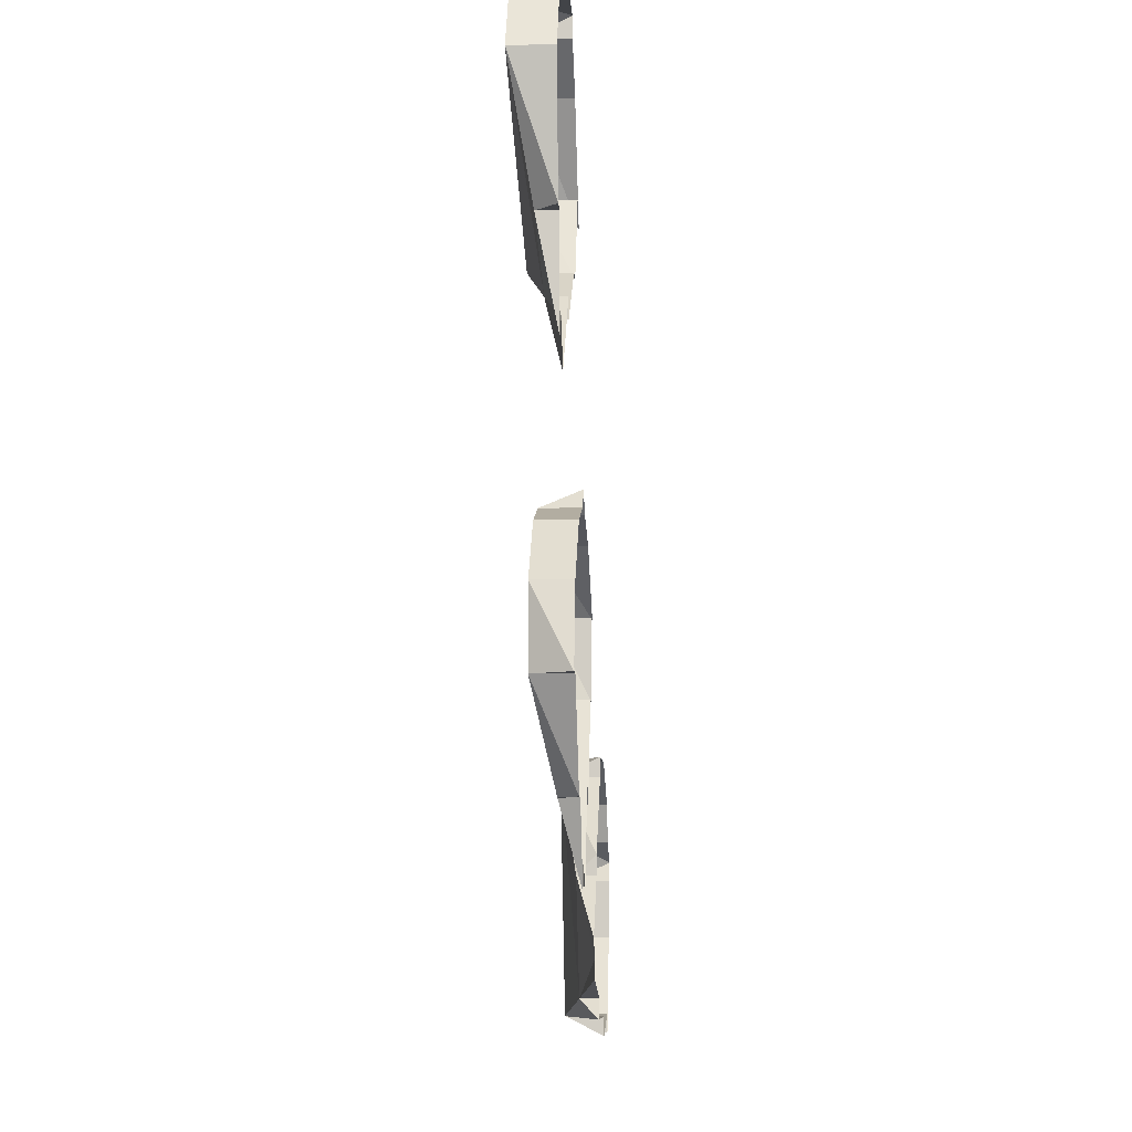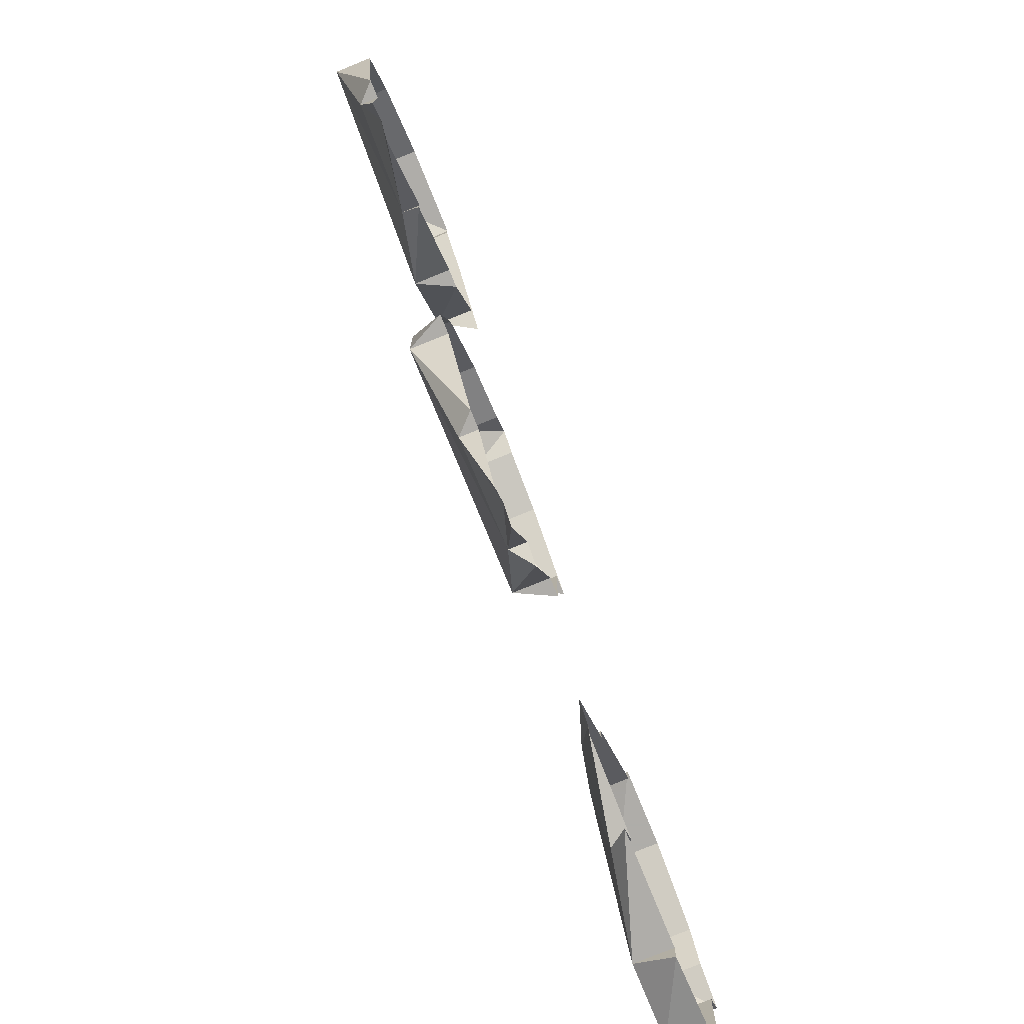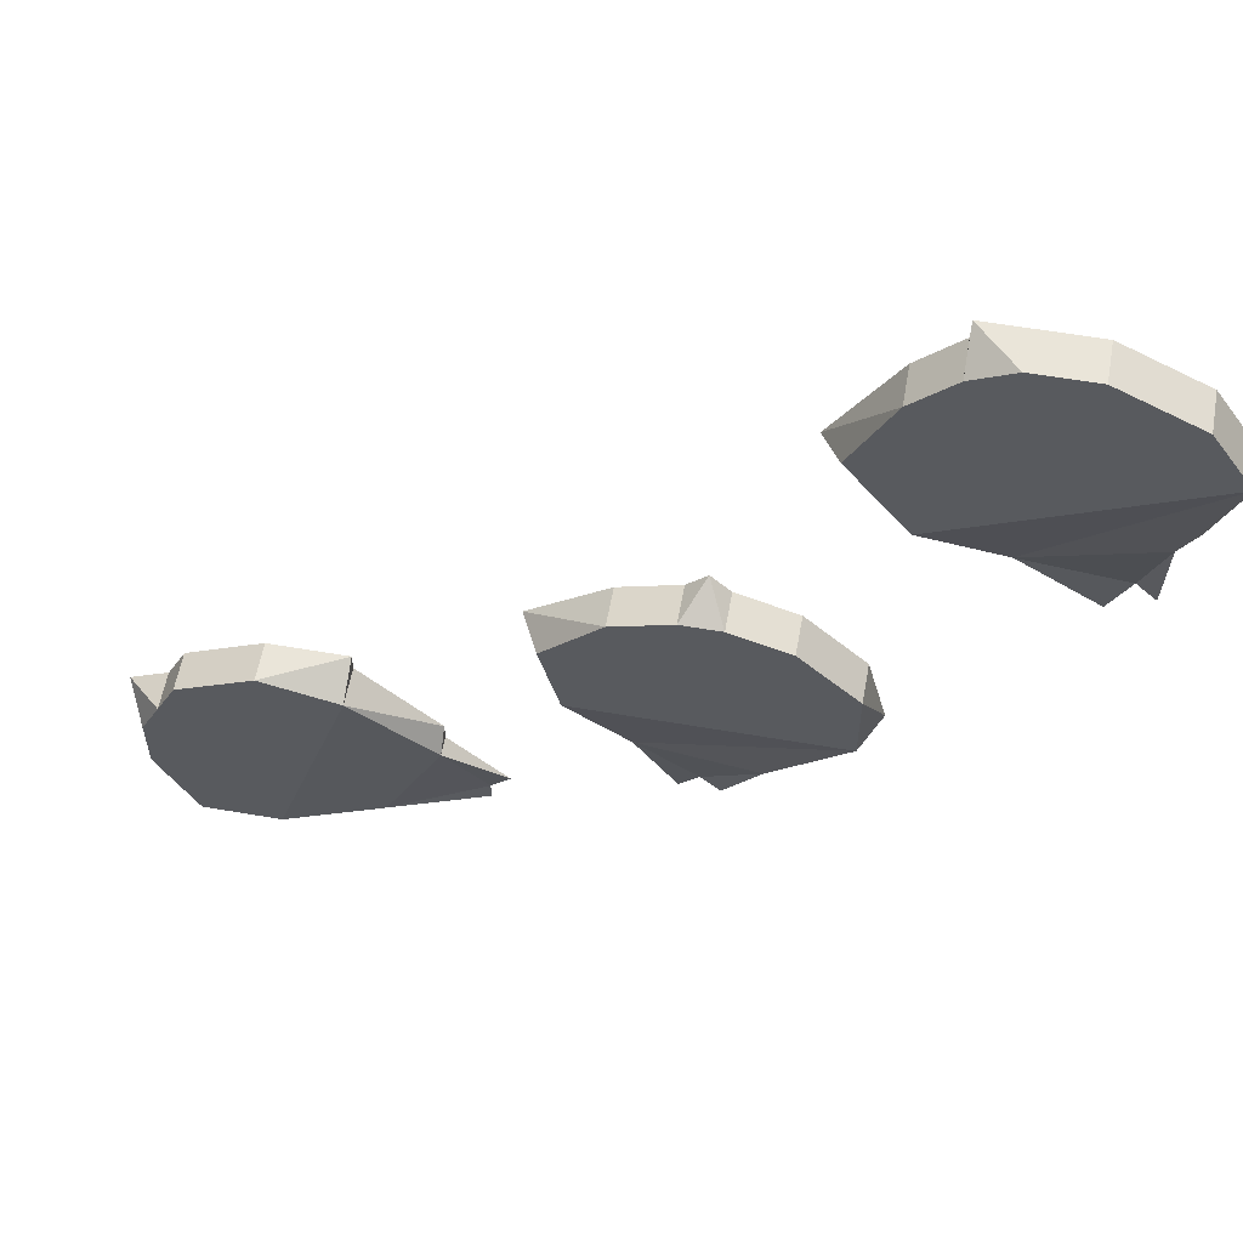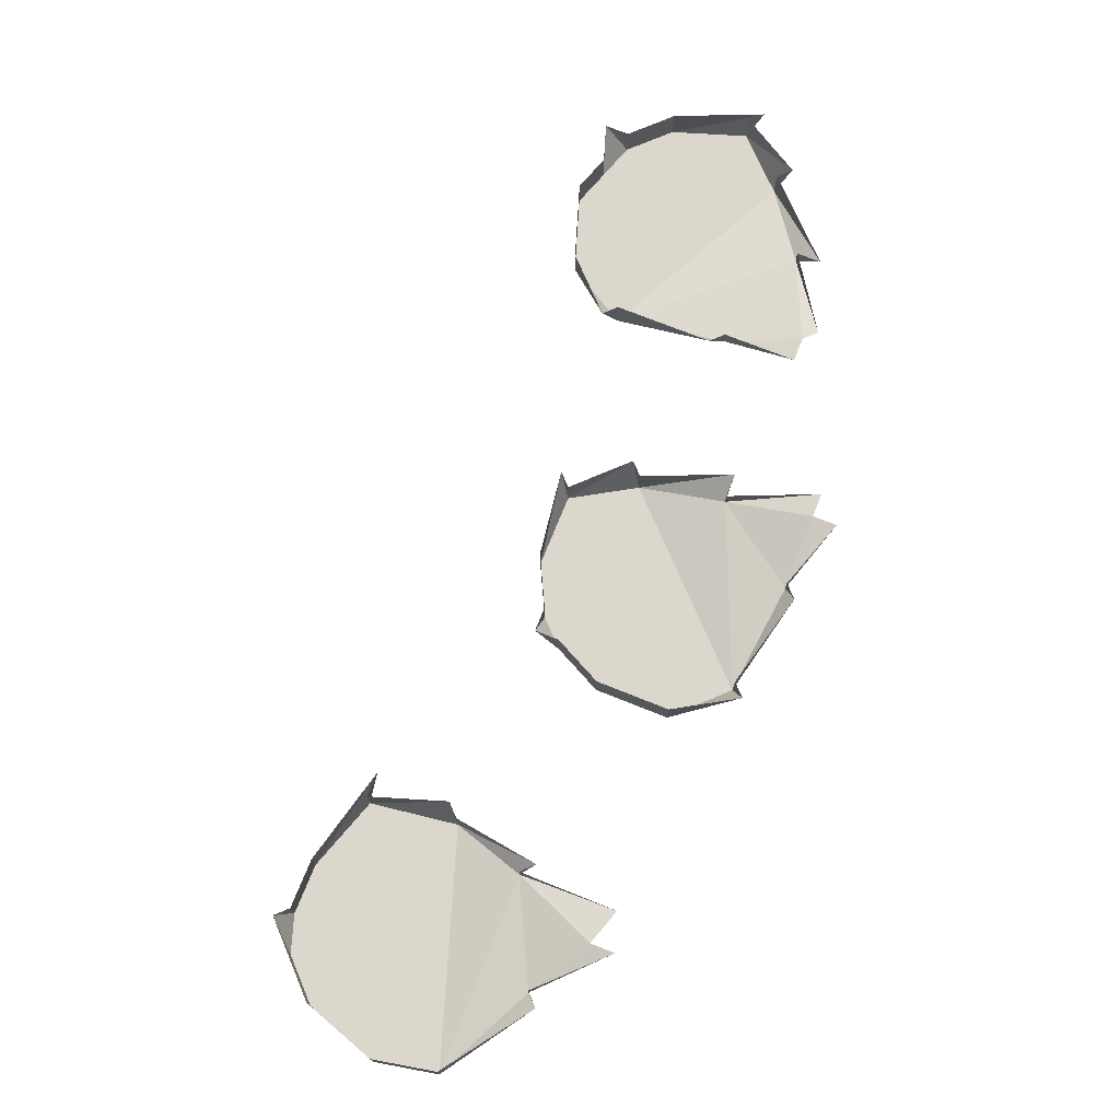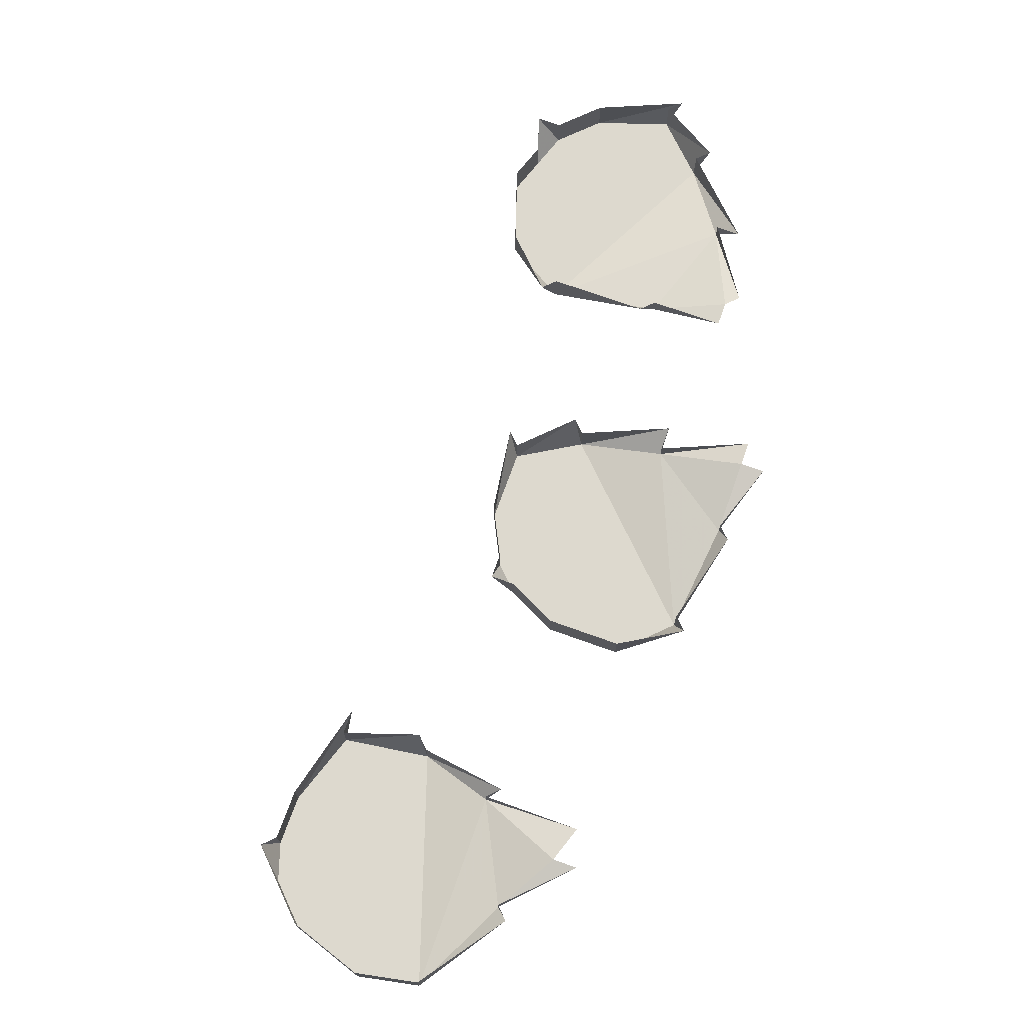
<metadata>
{"format":"obj","ext":"obj","renderer":"f3d","projection":"perspective","resolution":1024,"background":"white","views":[{"elev":-7.8,"azim":93.3,"up":"+Z"},{"elev":-77.2,"azim":112.2,"up":"+Z"},{"elev":57.7,"azim":10.2,"up":"+Z"},{"elev":73.1,"azim":66.9,"up":"+Y"},{"elev":71.7,"azim":64.8,"up":"+Y"}]}
</metadata>
<code>
o item/tomato_seed/3
v 1 -2 3
v -1 -2 3
v -4 -2 2
v 4 -2 2
v 1 0 3
v 0 0 4
v -1 0 3
v -4 0 2
v -8 0 -1
v -7 -2 -1
v 7 -2 -1
v 7 0 -1
v 4 0 2
v -6 -2 -5
v 7 -2 -5
v 8 0 -5
v 0 0 -13
v 3 -1 -10
v -3 -1 -9
v -1 0 -14
v -3 0 -9
v -4 0 -10
v -6 0 -5
v -7 0 -5
v -7 0 -1
v 4 0 -10
v 7 0 -5
v 3 0 -10
v 1 0 -14
v 11 -2 23
v 9 -2 22
v 7 -2 20
v 14 -2 23
v 11 0 23
v 9 0 23
v 9 0 22
v 7 0 20
v 4 0 15
v 5 -2 16
v 18 -2 21
v 18 0 21
v 14 0 23
v 8 -2 12
v 20 -2 18
v 20 0 18
v 17 0 8
v 18 -1 12
v 12 -1 10
v 16 0 6
v 12 0 10
v 12 0 9
v 8 0 12
v 7 0 12
v 5 0 16
v 19 0 12
v 18 0 12
v 18 0 7
v -25 -2 -11
v -26 -2 -13
v -26 -2 -16
v -24 -2 -9
v -25 0 -11
v -27 0 -12
v -26 0 -13
v -26 0 -16
v -24 0 -21
v -24 -2 -20
v -20 -2 -7
v -20 0 -7
v -24 0 -9
v -20 -2 -20
v -16 -2 -8
v -16 0 -7
v -10 0 -17
v -12 -1 -13
v -15 -1 -19
v -10 0 -18
v -15 0 -19
v -14 0 -20
v -20 0 -20
v -20 0 -21
v -24 0 -20
v -12 0 -12
v -16 0 -8
v -12 0 -13
v -9 0 -16
v 1 -2 3
v 1 -2 3
v 1 -2 3
v 1 -2 3
v 1 -2 3
v 1 -2 3
v 1 -2 3
v 1 -2 3
v 1 -2 3
v 1 -2 3
v 1 -2 3
v 1 -2 3
v 1 -2 3
v 1 -2 3
v 1 -2 3
v 1 -2 3
v 1 -2 3
v 1 -2 3
v 1 -2 3
v 1 -2 3
v 1 -2 3
v 1 -2 3
v 1 -2 3
v 1 -2 3
v 1 -2 3
v 1 -2 3
v 1 -2 3
v 1 -2 3
v 1 -2 3
v 1 -2 3
v 1 -2 3
v 1 -2 3
f 1 2 3
f 1 3 4
f 1 4 5
f 1 5 6
f 1 6 2
f 2 6 7
f 2 7 3
f 3 7 8
f 3 8 9
f 3 9 10
f 3 10 11
f 3 11 4
f 4 11 12
f 4 12 13
f 4 13 5
f 10 14 15
f 10 15 11
f 11 15 16
f 11 16 12
f 11 12 12
f 17 18 19
f 17 19 20
f 20 19 21
f 21 19 22
f 22 19 14
f 22 14 23
f 23 14 24
f 24 14 10
f 24 10 25
f 25 10 9
f 15 14 19
f 15 19 18
f 15 18 26
f 15 26 27
f 15 27 16
f 18 28 26
f 28 18 29
f 29 18 17
f 30 31 32
f 30 32 33
f 30 33 34
f 30 34 35
f 30 35 31
f 31 35 36
f 31 36 32
f 32 36 37
f 32 37 38
f 32 38 39
f 32 39 40
f 32 40 33
f 33 40 41
f 33 41 42
f 33 42 34
f 39 43 44
f 39 44 40
f 40 44 45
f 40 45 41
f 40 41 41
f 46 47 48
f 46 48 49
f 49 48 50
f 50 48 51
f 51 48 43
f 51 43 52
f 52 43 53
f 53 43 39
f 53 39 54
f 54 39 38
f 44 43 48
f 44 48 47
f 44 47 55
f 44 55 45
f 44 45 45
f 47 56 55
f 56 47 57
f 57 47 46
f 58 59 60
f 58 60 61
f 58 61 62
f 58 62 63
f 58 63 59
f 59 63 64
f 59 64 60
f 60 64 65
f 60 65 66
f 60 66 67
f 60 67 68
f 60 68 61
f 61 68 69
f 61 69 70
f 61 70 62
f 67 71 72
f 67 72 68
f 68 72 73
f 68 73 69
f 68 69 69
f 74 75 76
f 74 76 77
f 77 76 78
f 78 76 79
f 79 76 71
f 79 71 80
f 80 71 81
f 81 71 67
f 81 67 82
f 82 67 66
f 72 71 76
f 72 76 75
f 72 75 83
f 72 83 84
f 72 84 73
f 75 85 83
f 85 75 86
f 86 75 74

</code>
